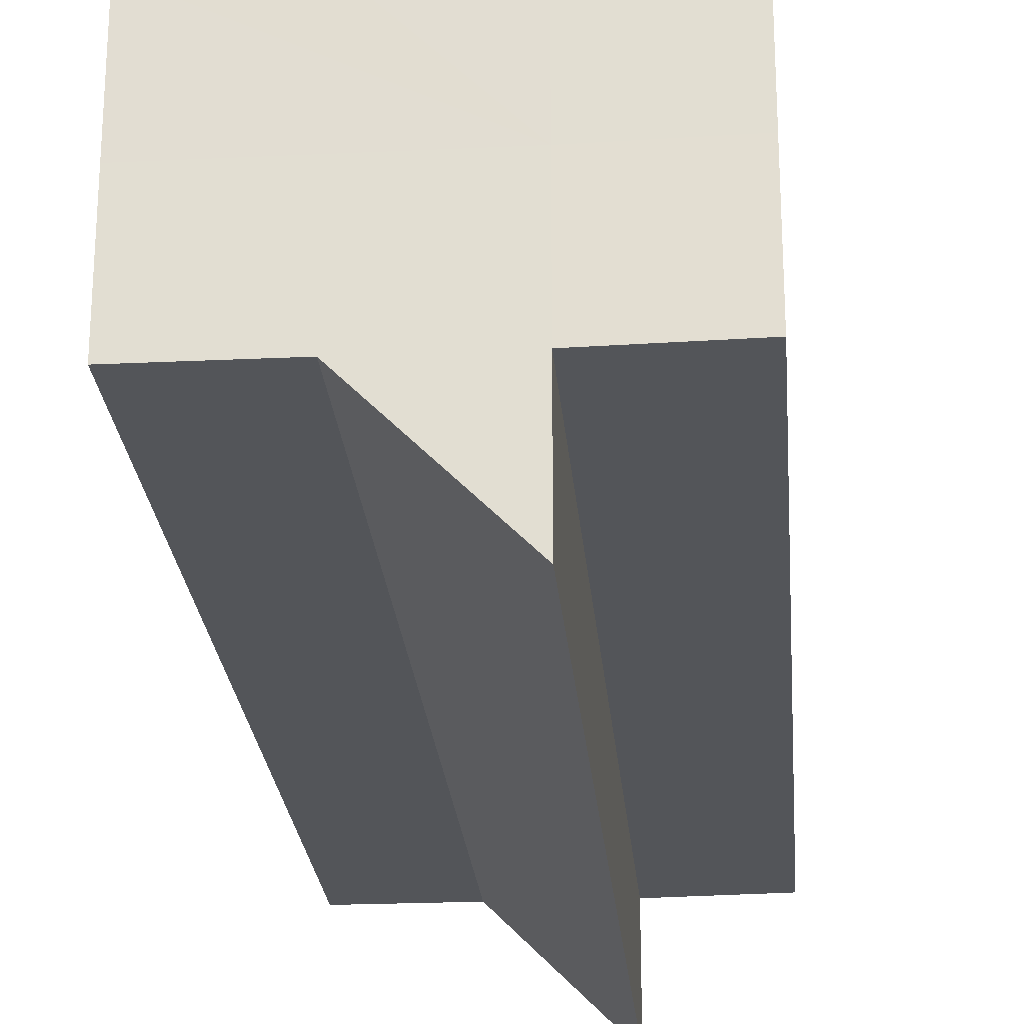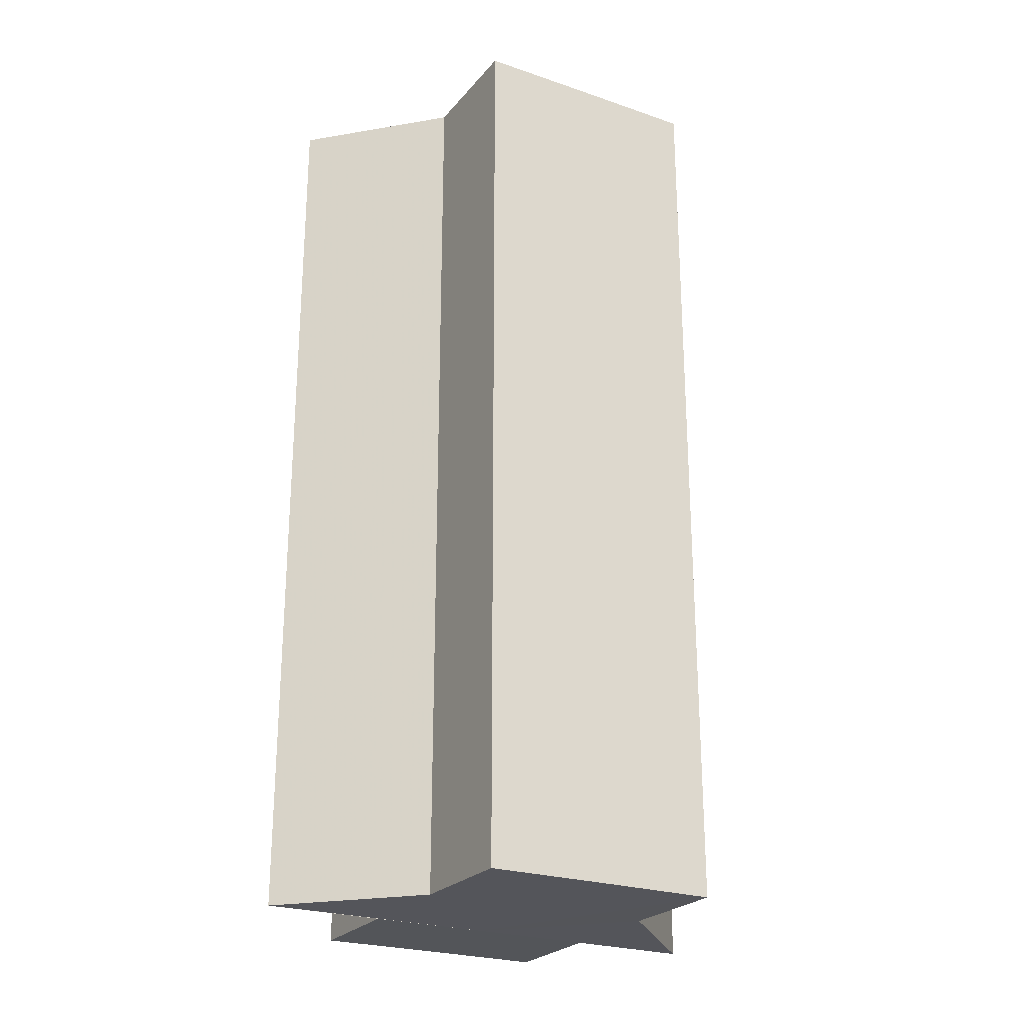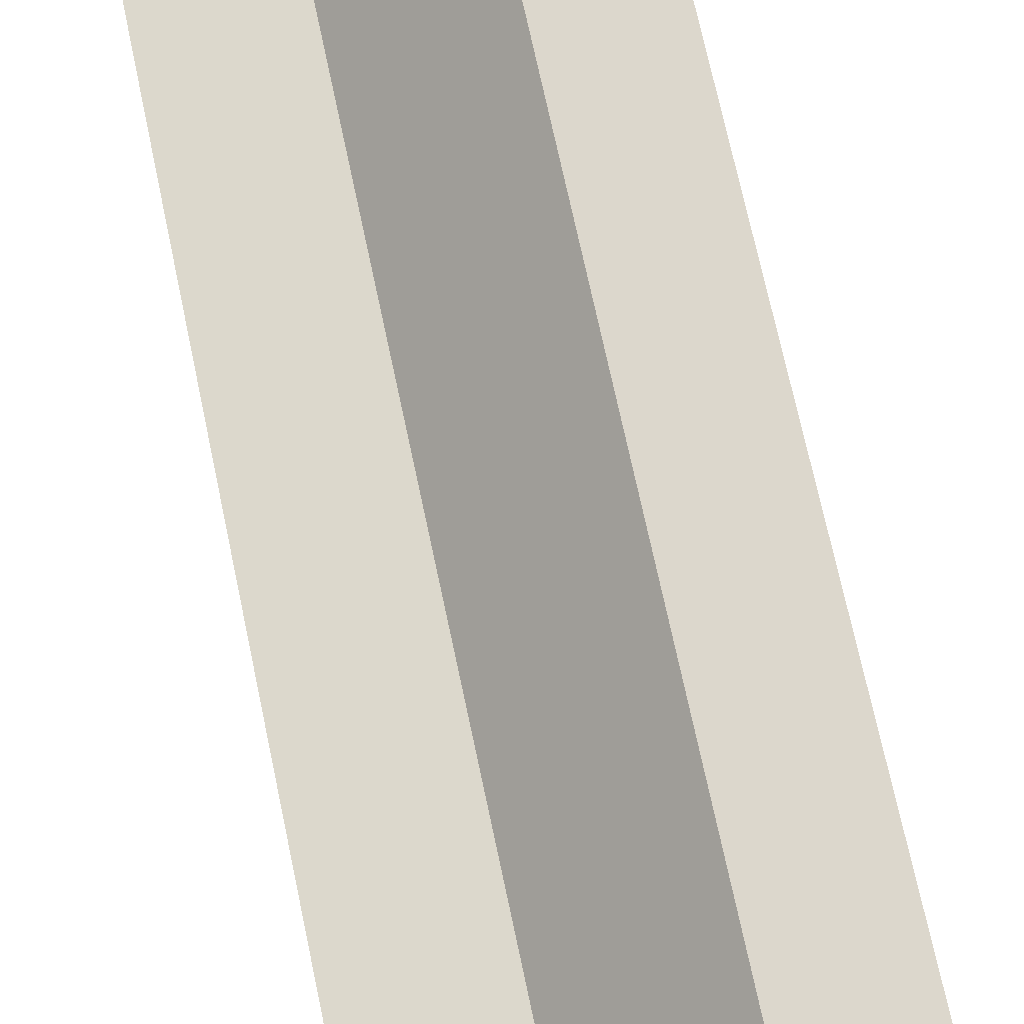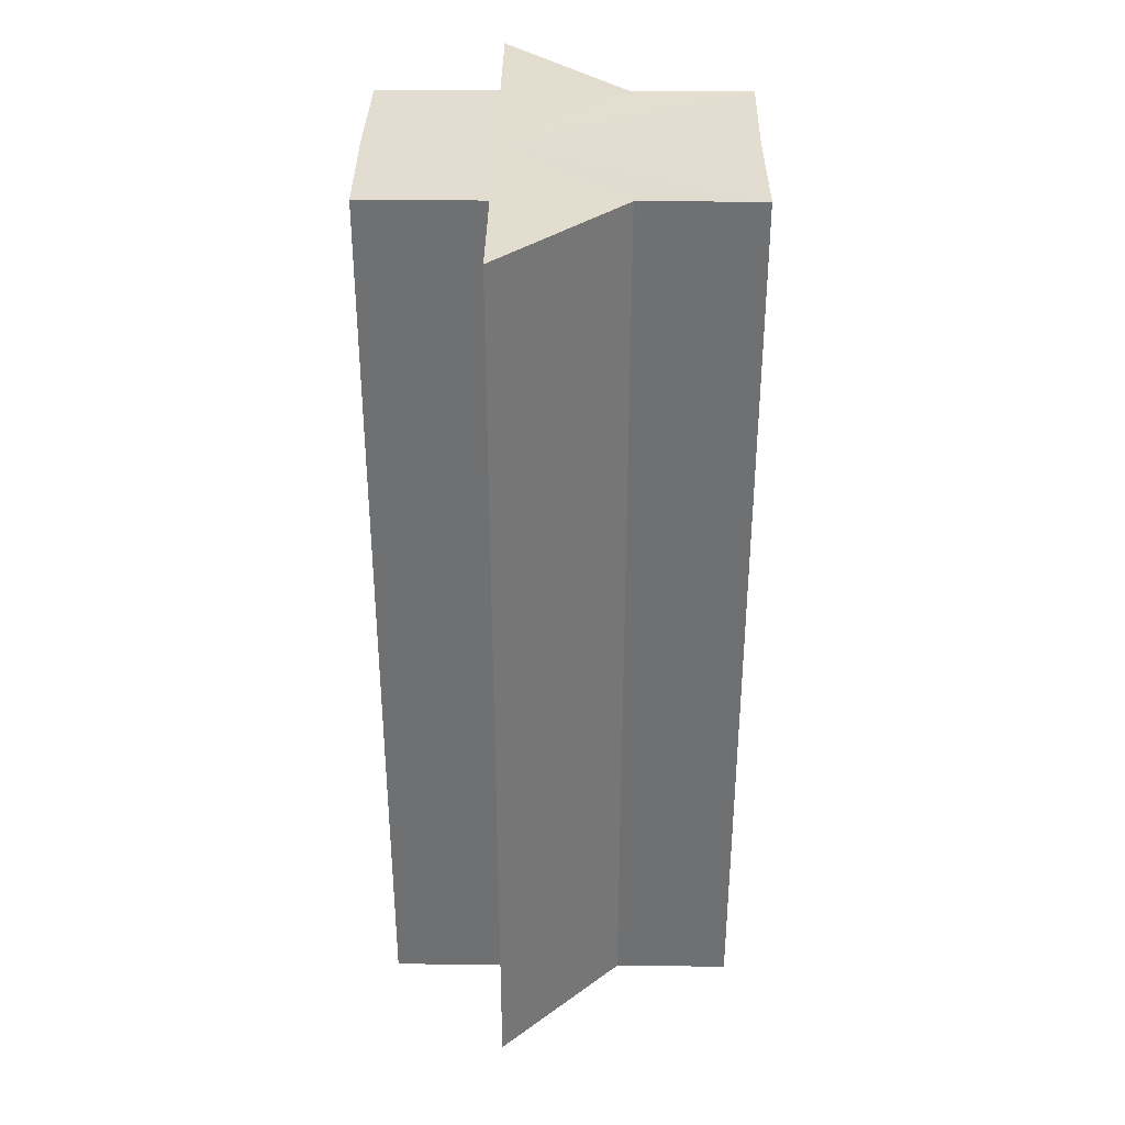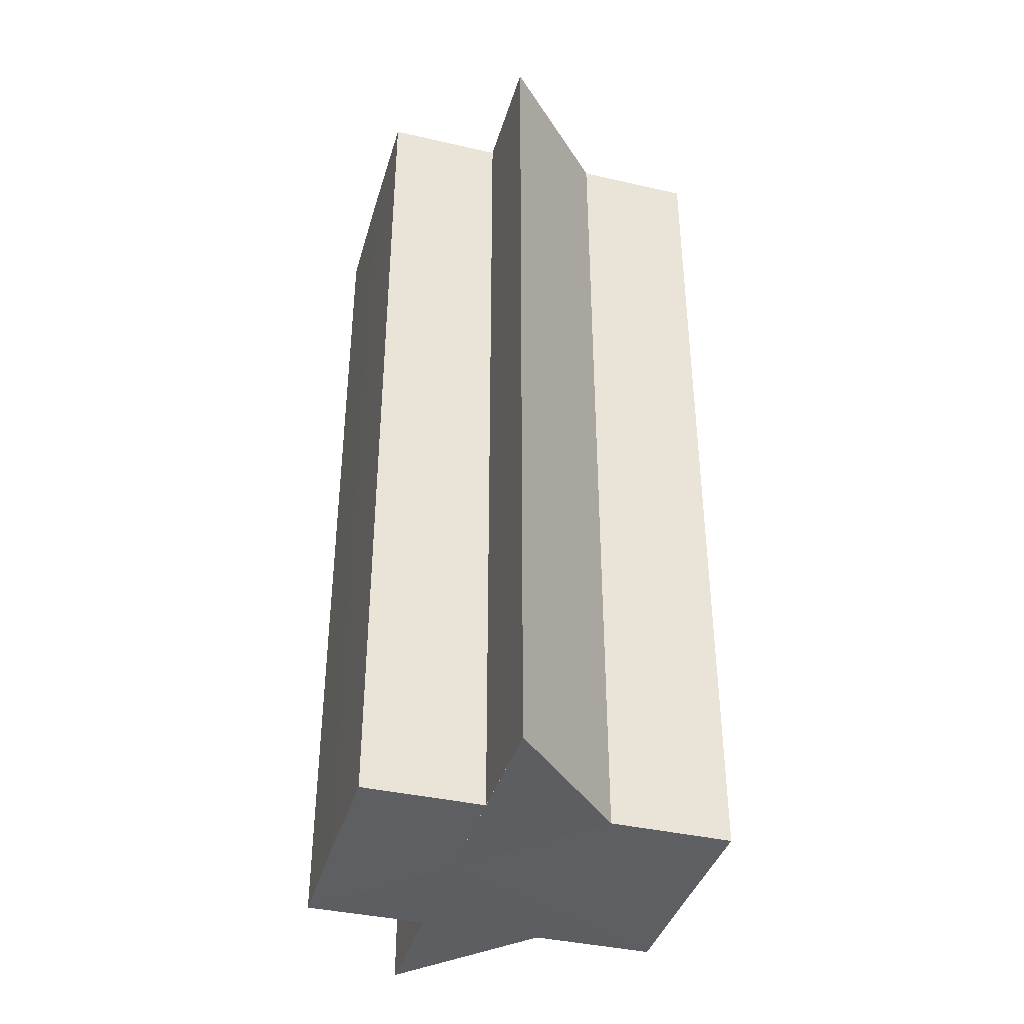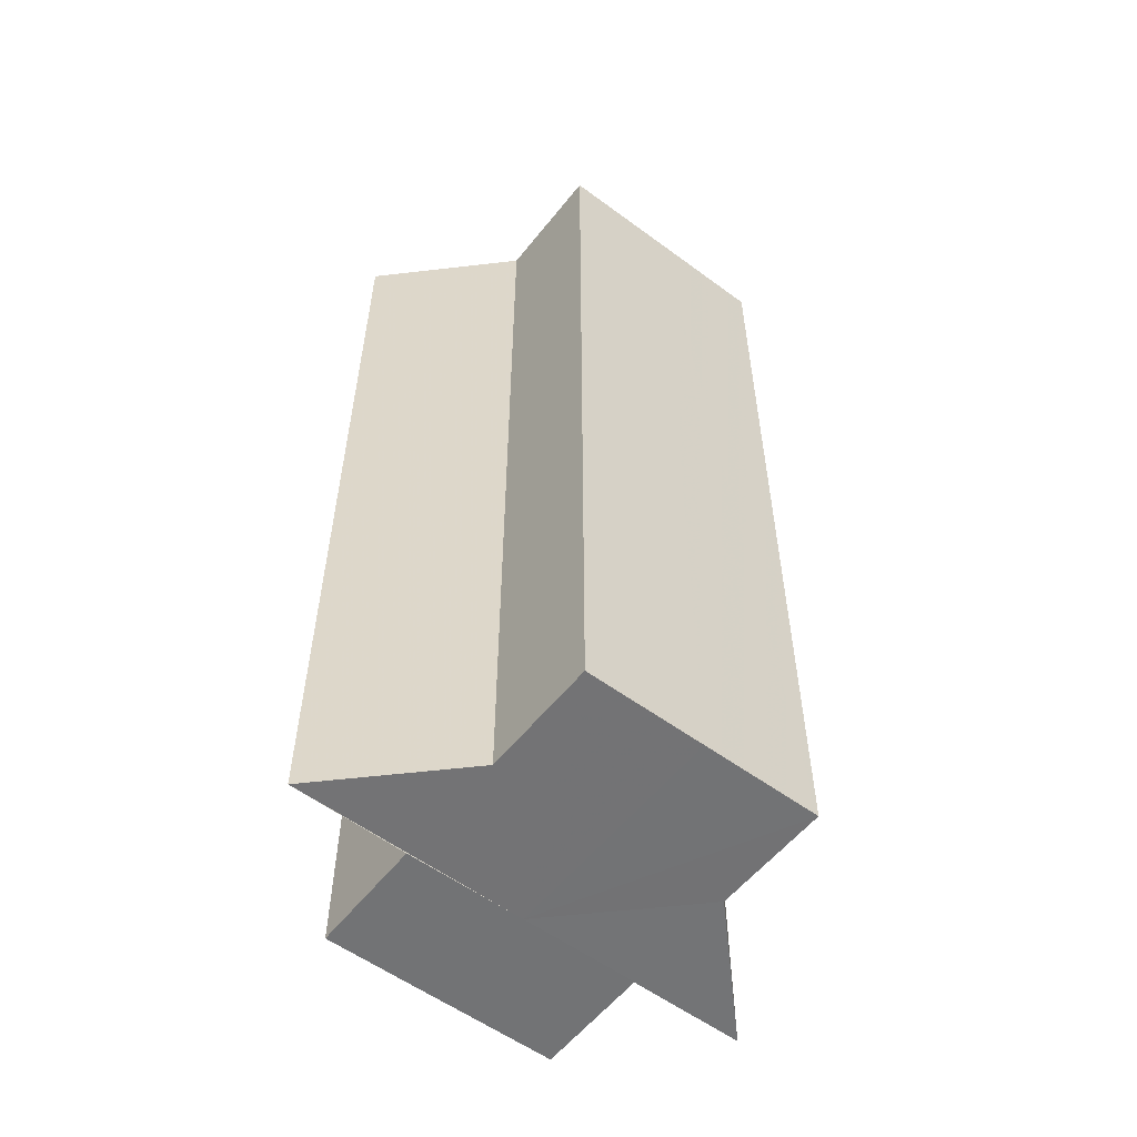
<metadata>
{"format":"obj","ext":"obj","renderer":"f3d","projection":"perspective","resolution":1024,"background":"white","views":[{"elev":-24.5,"azim":-175.1,"up":"+Y"},{"elev":-24.7,"azim":60.7,"up":"+Z"},{"elev":73.0,"azim":167.9,"up":"+Y"},{"elev":35.1,"azim":0.6,"up":"+Z"},{"elev":-39.5,"azim":-16.0,"up":"+Z"},{"elev":-55.9,"azim":52.1,"up":"+Z"}]}
</metadata>
<code>
o 11498
v 2252 1887 17.22
v 2252 1887 17.22
v 2252 1887 17.14
v 2252 1887 17.22
v 2252 1887 17.14
v 2252 1887 17.22
v 2252 1887 17.14
v 2252 1887 17.22
v 2252 1887 17.14
v 2252 1887 17.22
v 2252 1887 17.22
v 2252 1887 17.22
v 2252 1887 17.14
v 2252 1887 17.14
v 2252 1887 17.22
v 2252 1887 17.22
v 2252 1887 17.22
v 2252 1887 17.14
v 2252 1887 17.14
v 2252 1887 17.22
v 2252 1887 17.22
v 2252 1887 17.22
v 2252 1887 17.14
v 2252 1887 17.14
v 2252 1887 17.14
v 2252 1887 17.14
v 2252 1887 17.14
v 2252 1887 17.14
v 2252 1887 17.14
v 2252 1887 17.14
v 2252 1887 17.14
v 2252 1887 17.14
v 2252 1887 17.14
v 2252 1887 17.14
v 2252 1887 17.14
v 2252 1887 17.14
v 2252 1887 17.14
v 2252 1887 17.22
v 2252 1887 17.22
v 2252 1887 17.22
v 2252 1887 17.22
v 2252 1887 17.14
v 2252 1887 17.14
v 2252 1887 17.22
v 2252 1887 17.22
v 2252 1887 17.22
v 2252 1887 17.14
v 2252 1887 17.14
v 2252 1887 17.14
v 2252 1887 17.22
v 2252 1887 17.14
v 2252 1887 17.22
v 2252 1887 17.22
v 2252 1887 17.22
v 2252 1887 17.22
v 2252 1887 17.14
v 2252 1887 17.22
v 2252 1887 17.22
v 2252 1887 17.22
v 2252 1887 17.14
v 2252 1887 17.14
v 2252 1887 17.14
v 2252 1887 17.14
v 2252 1887 17.22
v 2252 1887 17.22
v 2252 1887 17.22
v 2252 1887 17.22
v 2252 1887 17.14
v 2252 1887 17.22
v 2252 1887 17.22
v 2252 1887 17.14
v 2252 1887 17.22
v 2252 1887 17.22
v 2252 1887 17.14
f 1 2 3
f 4 1 5
f 5 6 7
f 7 8 9
f 10 8 11
f 10 12 8
f 13 12 14
f 15 16 13
f 10 11 17
f 18 17 19
f 20 21 18
f 10 17 22
f 23 22 24
f 25 24 26
f 25 26 27
f 25 27 28
f 25 28 29
f 25 30 31
f 25 32 30
f 25 33 32
f 25 34 33
f 25 35 34
f 25 36 35
f 37 38 36
f 10 39 38
f 10 40 39
f 10 41 40
f 42 40 43
f 10 44 41
f 10 45 44
f 10 46 45
f 47 44 48
f 49 50 42
f 51 52 47
f 53 54 49
f 54 55 56
f 57 58 51
f 58 59 60
f 61 46 62
f 63 64 61
f 65 66 63
f 66 67 68
f 69 70 71
f 72 73 74

</code>
